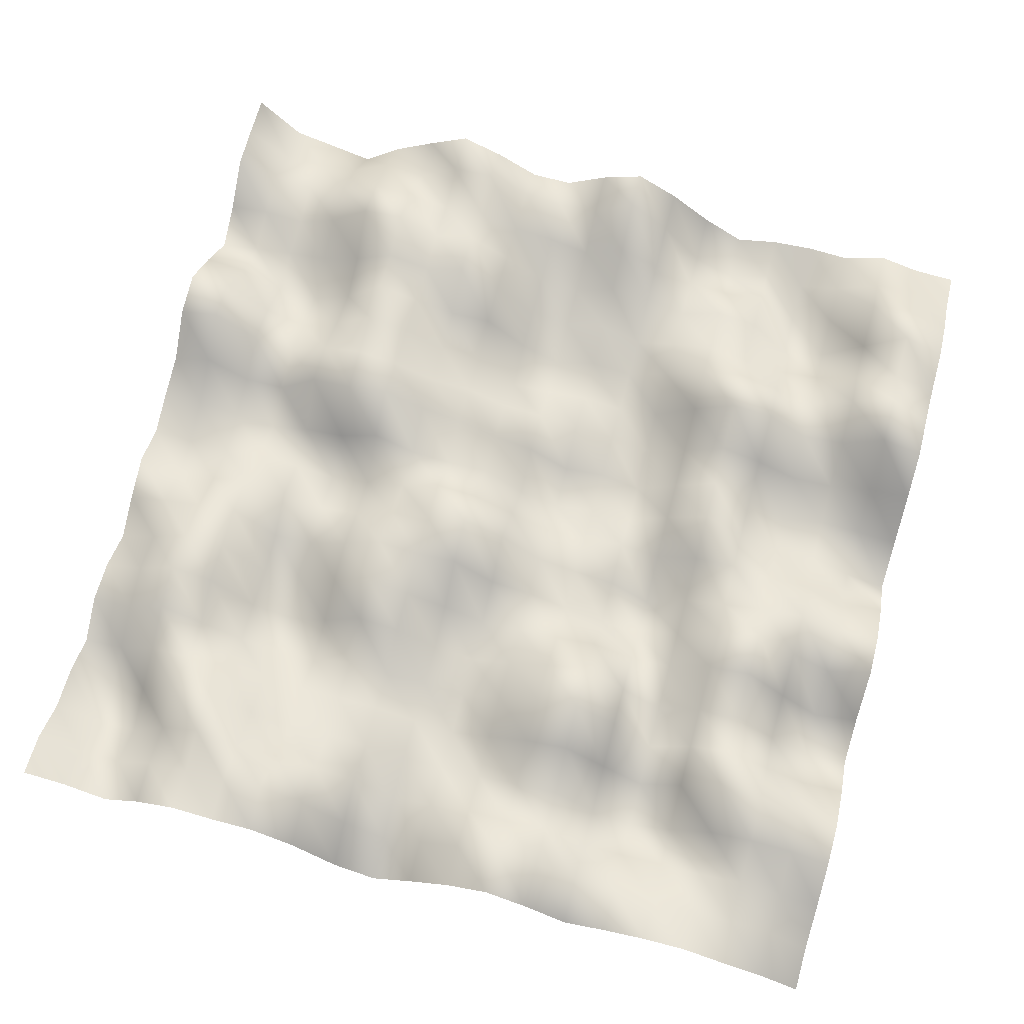
<metadata>
{"format":"obj","ext":"obj","renderer":"f3d","projection":"perspective","resolution":1024,"background":"white","views":[{"elev":70.1,"azim":-75.1,"up":"+Y"}]}
</metadata>
<code>
o TerrainMesh
v -5 0.2513 -5
v -4.5 0.1638 -5
v -4 -0.1497 -5
v -3.5 -0.2144 -5
v -3 -0.4399 -5
v -2.5 -0.1398 -5
v -2 -0.1895 -5
v -1.5 -0.4537 -5
v -1 -0.2242 -5
v -0.5 -0.06441 -5
v 0 -0.2899 -5
v 0.5 -0.1412 -5
v 1 -0.02538 -5
v 1.5 0.4327 -5
v 2 0.5155 -5
v 2.5 0.0711 -5
v 3 -0.4388 -5
v 3.5 -0.1992 -5
v 4 0.1924 -5
v 4.5 0.1965 -5
v 5 0.1742 -5
v -5 0.1726 -4.5
v -4.5 -0.1038 -4.5
v -4 -0.4659 -4.5
v -3.5 -0.5886 -4.5
v -3 -0.3541 -4.5
v -2.5 -0.107 -4.5
v -2 0.0338 -4.5
v -1.5 -0.08984 -4.5
v -1 -0.02957 -4.5
v -0.5 -0.3182 -4.5
v 0 -0.273 -4.5
v 0.5 -0.1084 -4.5
v 1 0.2094 -4.5
v 1.5 0.6113 -4.5
v 2 0.5418 -4.5
v 2.5 -0.009189 -4.5
v 3 -0.3069 -4.5
v 3.5 -0.1197 -4.5
v 4 0.01392 -4.5
v 4.5 -0.3172 -4.5
v 5 -0.4415 -4.5
v -5 -0.1336 -4
v -4.5 -0.1223 -4
v -4 -0.4017 -4
v -3.5 -0.1553 -4
v -3 0.06455 -4
v -2.5 0.3227 -4
v -2 0.4729 -4
v -1.5 0.3142 -4
v -1 0.1576 -4
v -0.5 -0.1435 -4
v 0 -0.3633 -4
v 0.5 -0.2343 -4
v 1 -0.1473 -4
v 1.5 0.1506 -4
v 2 0.005203 -4
v 2.5 -0.3014 -4
v 3 -0.1842 -4
v 3.5 -0.1658 -4
v 4 -0.06239 -4
v 4.5 -0.2853 -4
v 5 -0.5905 -4
v -5 0.3311 -3.5
v -4.5 0.3611 -3.5
v -4 0.2578 -3.5
v -3.5 0.4255 -3.5
v -3 0.0932 -3.5
v -2.5 0.03195 -3.5
v -2 0.3189 -3.5
v -1.5 0.3004 -3.5
v -1 0.3141 -3.5
v -0.5 0.1682 -3.5
v 0 -0.1353 -3.5
v 0.5 -0.3722 -3.5
v 1 -0.1297 -3.5
v 1.5 0.03553 -3.5
v 2 -0.2202 -3.5
v 2.5 -0.3638 -3.5
v 3 -0.09489 -3.5
v 3.5 0.1029 -3.5
v 4 0.1186 -3.5
v 4.5 -0.2049 -3.5
v 5 -0.7465 -3.5
v -5 0.5827 -3
v -4.5 0.4616 -3
v -4 0.6085 -3
v -3.5 0.6612 -3
v -3 0.195 -3
v -2.5 -0.2948 -3
v -2 -0.3412 -3
v -1.5 -0.4065 -3
v -1 -0.3248 -3
v -0.5 -0.02202 -3
v 0 -0.2599 -3
v 0.5 -0.1295 -3
v 1 0.4243 -3
v 1.5 0.3967 -3
v 2 0.1221 -3
v 2.5 -0.03082 -3
v 3 0.155 -3
v 3.5 0.63 -3
v 4 0.4466 -3
v 4.5 0.1853 -3
v 5 -0.2286 -3
v -5 0.5039 -2.5
v -4.5 0.5604 -2.5
v -4 0.353 -2.5
v -3.5 0.1317 -2.5
v -3 0.05882 -2.5
v -2.5 -0.4902 -2.5
v -2 -0.5098 -2.5
v -1.5 -0.3591 -2.5
v -1 -0.2764 -2.5
v -0.5 -0.2068 -2.5
v 0 -0.3565 -2.5
v 0.5 -0.04742 -2.5
v 1 0.4922 -2.5
v 1.5 0.5506 -2.5
v 2 0.6029 -2.5
v 2.5 0.5585 -2.5
v 3 0.5047 -2.5
v 3.5 0.6991 -2.5
v 4 0.4057 -2.5
v 4.5 0.0972 -2.5
v 5 0.1559 -2.5
v -5 0.5095 -2
v -4.5 0.7439 -2
v -4 0.3135 -2
v -3.5 -0.08369 -2
v -3 -0.03669 -2
v -2.5 -0.3113 -2
v -2 -0.1928 -2
v -1.5 0.04471 -2
v -1 0.1106 -2
v -0.5 -0.0931 -2
v 0 -0.1718 -2
v 0.5 0.2824 -2
v 1 0.6299 -2
v 1.5 0.4439 -2
v 2 0.4724 -2
v 2.5 0.3701 -2
v 3 0.3681 -2
v 3.5 0.4095 -2
v 4 0.311 -2
v 4.5 0.5105 -2
v 5 0.5116 -2
v -5 0.1743 -1.5
v -4.5 0.3888 -1.5
v -4 0.2701 -1.5
v -3.5 0.01979 -1.5
v -3 -0.004008 -1.5
v -2.5 -0.06952 -1.5
v -2 0.3258 -1.5
v -1.5 0.4212 -1.5
v -1 0.5165 -1.5
v -0.5 0.3076 -1.5
v 0 0.003869 -1.5
v 0.5 0.004094 -1.5
v 1 0.3723 -1.5
v 1.5 0.2052 -1.5
v 2 0.1458 -1.5
v 2.5 0.2389 -1.5
v 3 0.6065 -1.5
v 3.5 0.587 -1.5
v 4 0.3917 -1.5
v 4.5 0.5612 -1.5
v 5 0.2835 -1.5
v -5 -0.4727 -1
v -4.5 -0.179 -1
v -4 0.0527 -1
v -3.5 -0.07514 -1
v -3 -0.01386 -1
v -2.5 -0.1855 -1
v -2 0.2342 -1
v -1.5 0.2534 -1
v -1 0.4319 -1
v -0.5 0.4833 -1
v 0 0.3679 -1
v 0.5 -0.0456 -1
v 1 0.2525 -1
v 1.5 0.1701 -1
v 2 -0.0194 -1
v 2.5 0.2655 -1
v 3 0.3059 -1
v 3.5 0.2302 -1
v 4 0.1789 -1
v 4.5 0.3037 -1
v 5 -0.04921 -1
v -5 -0.7168 -0.5
v -4.5 -0.5386 -0.5
v -4 -0.3177 -0.5
v -3.5 -0.152 -0.5
v -3 -0.1708 -0.5
v -2.5 -0.1196 -0.5
v -2 -0.1001 -0.5
v -1.5 0.08032 -0.5
v -1 0.4978 -0.5
v -0.5 0.6964 -0.5
v 0 0.3088 -0.5
v 0.5 -0.02216 -0.5
v 1 0.004065 -0.5
v 1.5 -0.07876 -0.5
v 2 -0.4708 -0.5
v 2.5 -0.2584 -0.5
v 3 -0.1812 -0.5
v 3.5 -0.1444 -0.5
v 4 0.102 -0.5
v 4.5 0.206 -0.5
v 5 -0.05127 -0.5
v -5 -0.189 0
v -4.5 -0.1277 0
v -4 -0.178 0
v -3.5 -0.205 0
v -3 -0.2934 0
v -2.5 -0.2209 0
v -2 -0.2487 0
v -1.5 -0.1506 0
v -1 0.0414 0
v -0.5 0.4407 0
v 0 0 0
v 0.5 -0.4595 0
v 1 -0.1473 0
v 1.5 -0.1249 0
v 2 -0.4443 0
v 2.5 -0.5459 0
v 3 -0.3302 0
v 3.5 -0.2707 0
v 4 -0.05091 0
v 4.5 0.2577 0
v 5 0.3354 0
v -5 0.2808 0.5
v -4.5 0.2818 0.5
v -4 0.06818 0.5
v -3.5 -0.1049 0.5
v -3 0.021 0.5
v -2.5 0.1664 0.5
v -2 0.03273 0.5
v -1.5 -0.07143 0.5
v -1 -0.04564 0.5
v -0.5 -0.06039 0.5
v 0 -0.3124 0.5
v 0.5 -0.6964 0.5
v 1 -0.5388 0.5
v 1.5 -0.1951 0.5
v 2 -0.3524 0.5
v 2.5 -0.2805 0.5
v 3 -0.1071 0.5
v 3.5 0.05785 0.5
v 4 0.2738 0.5
v 4.5 0.6832 0.5
v 5 0.5967 0.5
v -5 0.5237 1
v -4.5 0.7368 1
v -4 0.0546 1
v -3.5 0.0303 1
v -3 0.3299 1
v -2.5 0.4984 1
v -2 0.3792 1
v -1.5 -0.0107 1
v -1 -0.2822 1
v -0.5 -0.2127 1
v 0 -0.2719 1
v 0.5 -0.5 1
v 1 -0.4319 1
v 1.5 -0.2933 1
v 2 -0.4388 1
v 2.5 -0.3497 1
v 3 -0.3573 1
v 3.5 0.02168 1
v 4 0.04554 1
v 4.5 0.233 1
v 5 0.2696 1
v -5 0.2492 1.5
v -4.5 0.4506 1.5
v -4 0.1312 1.5
v -3.5 0.08593 1.5
v -3 0.4655 1.5
v -2.5 0.6903 1.5
v -2 0.6914 1.5
v -1.5 0.1146 1.5
v -1 -0.4572 1.5
v -0.5 -0.314 1.5
v 0 -0.1597 1.5
v 0.5 -0.5277 1.5
v 1 -0.6296 1.5
v 1.5 -0.4212 1.5
v 2 -0.3203 1.5
v 2.5 -0.04333 1.5
v 3 -0.1381 1.5
v 3.5 -0.1898 1.5
v 4 -0.2439 1.5
v 4.5 -0.4315 1.5
v 5 -0.1817 1.5
v -5 -0.164 2
v -4.5 0.2142 2
v -4 -0.08781 2
v -3.5 -0.3715 2
v -3 0.01934 2
v -2.5 0.2908 2
v -2 0.1668 2
v -1.5 -0.09293 2
v -1 -0.6538 2
v -0.5 -0.7313 2
v 0 -0.25 2
v 0.5 -0.07801 2
v 1 -0.1683 2
v 1.5 -0.113 2
v 2 0.1928 2
v 2.5 0.3192 2
v 3 0.02113 2
v 3.5 0.1036 2
v 4 -0.2699 2
v 4.5 -0.7056 2
v 5 -0.5271 2
v -5 0.04877 2.5
v -4.5 0.1426 2.5
v -4 -0.1668 2.5
v -3.5 -0.6135 2.5
v -3 -0.4244 2.5
v -2.5 -0.3939 2.5
v -2 -0.2999 2.5
v -1.5 -0.0005658 2.5
v -1 -0.1605 2.5
v -0.5 -0.2506 2.5
v 0 0.03927 2.5
v 0.5 0.309 2.5
v 1 0.2783 2.5
v 1.5 0.2981 2.5
v 2 0.603 2.5
v 2.5 0.4902 2.5
v 3 -0.08214 2.5
v 3.5 0.001853 2.5
v 4 -0.193 2.5
v 4.5 -0.4464 2.5
v 5 -0.3585 2.5
v -5 0.1976 3
v -4.5 0.1278 3
v -4 -0.09377 3
v -3.5 -0.3261 3
v -3 0.0742 3
v -2.5 0.1481 3
v -2 0.1252 3
v -1.5 0.413 3
v -1 0.4202 3
v -0.5 -0.03111 3
v 0 0.0998 3
v 0.5 0.004534 3
v 1 -0.05073 3
v 1.5 0.131 3
v 2 0.5445 3
v 2.5 0.3133 3
v 3 -0.195 3
v 3.5 -0.6447 3
v 4 -0.5874 3
v 4.5 -0.5039 3
v 5 -0.3037 3
v -5 0.2157 3.5
v -4.5 0.07986 3.5
v -4 -0.08757 3.5
v -3.5 0.1456 3.5
v -3 0.5745 3.5
v -2.5 0.3812 3.5
v -2 0.2297 3.5
v -1.5 0.5406 3.5
v -1 0.6704 3.5
v -0.5 0.1791 3.5
v 0 -0.007351 3.5
v 0.5 -0.318 3.5
v 1 -0.4157 3.5
v 1.5 -0.1344 3.5
v 2 0.1583 3.5
v 2.5 0.1177 3.5
v 3 -0.09765 3.5
v 3.5 -0.4255 3.5
v 4 -0.3335 3.5
v 4.5 -0.3329 3.5
v 5 -0.3394 3.5
v -5 -0.02918 4
v -4.5 0.03345 4
v -4 0.06897 4
v -3.5 0.2742 4
v -3 0.4112 4
v -2.5 0.06153 4
v -2 -0.32 4
v -1.5 -0.03025 4
v -1 0.2176 4
v -0.5 0.2883 4
v 0 0.01956 4
v 0.5 -0.1976 4
v 1 -0.1896 4
v 1.5 -0.1007 4
v 2 0.2422 4
v 2.5 0.5282 4
v 3 0.1713 4
v 3.5 0.15 4
v 4 0.4017 4
v 4.5 0.04524 4
v 5 -0.08038 4
v -5 -0.2212 4.5
v -4.5 0.01099 4.5
v -4 -0.04036 4.5
v -3.5 0.2473 4.5
v -3 0.3754 4.5
v -2.5 -0.2135 4.5
v -2 -0.6618 4.5
v -1.5 -0.5356 4.5
v -1 -0.1394 4.5
v -0.5 0.07943 4.5
v 0 -0.2416 4.5
v 0.5 -0.529 4.5
v 1 -0.2066 4.5
v 1.5 0.1236 4.5
v 2 0.6533 4.5
v 2.5 0.8509 4.5
v 3 0.5154 4.5
v 3.5 0.7046 4.5
v 4 0.4839 4.5
v 4.5 0.1038 4.5
v 5 -0.2257 4.5
v -5 -0.5639 5
v -4.5 -0.4848 5
v -4 -0.1737 5
v -3.5 0.08164 5
v -3 0.13 5
v -2.5 -0.164 5
v -2 -0.5989 5
v -1.5 -0.2885 5
v -1 0.2484 5
v -0.5 0.182 5
v 0 -0.1779 5
v 0.5 -0.677 5
v 1 -0.2644 5
v 1.5 0.1759 5
v 2 0.5069 5
v 2.5 0.4127 5
v 3 0.3734 5
v 3.5 0.4318 5
v 4 0.2392 5
v 4.5 -0.08661 5
v 5 -0.2513 5
f 1 2 22
f 2 23 22
f 2 3 23
f 3 24 23
f 3 4 24
f 4 25 24
f 4 5 25
f 5 26 25
f 5 6 26
f 6 27 26
f 6 7 27
f 7 28 27
f 7 8 28
f 8 29 28
f 8 9 29
f 9 30 29
f 9 10 30
f 10 31 30
f 10 11 31
f 11 32 31
f 11 12 32
f 12 33 32
f 12 13 33
f 13 34 33
f 13 14 34
f 14 35 34
f 14 15 35
f 15 36 35
f 15 16 36
f 16 37 36
f 16 17 37
f 17 38 37
f 17 18 38
f 18 39 38
f 18 19 39
f 19 40 39
f 19 20 40
f 20 41 40
f 20 21 41
f 21 42 41
f 22 23 43
f 23 44 43
f 23 24 44
f 24 45 44
f 24 25 45
f 25 46 45
f 25 26 46
f 26 47 46
f 26 27 47
f 27 48 47
f 27 28 48
f 28 49 48
f 28 29 49
f 29 50 49
f 29 30 50
f 30 51 50
f 30 31 51
f 31 52 51
f 31 32 52
f 32 53 52
f 32 33 53
f 33 54 53
f 33 34 54
f 34 55 54
f 34 35 55
f 35 56 55
f 35 36 56
f 36 57 56
f 36 37 57
f 37 58 57
f 37 38 58
f 38 59 58
f 38 39 59
f 39 60 59
f 39 40 60
f 40 61 60
f 40 41 61
f 41 62 61
f 41 42 62
f 42 63 62
f 43 44 64
f 44 65 64
f 44 45 65
f 45 66 65
f 45 46 66
f 46 67 66
f 46 47 67
f 47 68 67
f 47 48 68
f 48 69 68
f 48 49 69
f 49 70 69
f 49 50 70
f 50 71 70
f 50 51 71
f 51 72 71
f 51 52 72
f 52 73 72
f 52 53 73
f 53 74 73
f 53 54 74
f 54 75 74
f 54 55 75
f 55 76 75
f 55 56 76
f 56 77 76
f 56 57 77
f 57 78 77
f 57 58 78
f 58 79 78
f 58 59 79
f 59 80 79
f 59 60 80
f 60 81 80
f 60 61 81
f 61 82 81
f 61 62 82
f 62 83 82
f 62 63 83
f 63 84 83
f 64 65 85
f 65 86 85
f 65 66 86
f 66 87 86
f 66 67 87
f 67 88 87
f 67 68 88
f 68 89 88
f 68 69 89
f 69 90 89
f 69 70 90
f 70 91 90
f 70 71 91
f 71 92 91
f 71 72 92
f 72 93 92
f 72 73 93
f 73 94 93
f 73 74 94
f 74 95 94
f 74 75 95
f 75 96 95
f 75 76 96
f 76 97 96
f 76 77 97
f 77 98 97
f 77 78 98
f 78 99 98
f 78 79 99
f 79 100 99
f 79 80 100
f 80 101 100
f 80 81 101
f 81 102 101
f 81 82 102
f 82 103 102
f 82 83 103
f 83 104 103
f 83 84 104
f 84 105 104
f 85 86 106
f 86 107 106
f 86 87 107
f 87 108 107
f 87 88 108
f 88 109 108
f 88 89 109
f 89 110 109
f 89 90 110
f 90 111 110
f 90 91 111
f 91 112 111
f 91 92 112
f 92 113 112
f 92 93 113
f 93 114 113
f 93 94 114
f 94 115 114
f 94 95 115
f 95 116 115
f 95 96 116
f 96 117 116
f 96 97 117
f 97 118 117
f 97 98 118
f 98 119 118
f 98 99 119
f 99 120 119
f 99 100 120
f 100 121 120
f 100 101 121
f 101 122 121
f 101 102 122
f 102 123 122
f 102 103 123
f 103 124 123
f 103 104 124
f 104 125 124
f 104 105 125
f 105 126 125
f 106 107 127
f 107 128 127
f 107 108 128
f 108 129 128
f 108 109 129
f 109 130 129
f 109 110 130
f 110 131 130
f 110 111 131
f 111 132 131
f 111 112 132
f 112 133 132
f 112 113 133
f 113 134 133
f 113 114 134
f 114 135 134
f 114 115 135
f 115 136 135
f 115 116 136
f 116 137 136
f 116 117 137
f 117 138 137
f 117 118 138
f 118 139 138
f 118 119 139
f 119 140 139
f 119 120 140
f 120 141 140
f 120 121 141
f 121 142 141
f 121 122 142
f 122 143 142
f 122 123 143
f 123 144 143
f 123 124 144
f 124 145 144
f 124 125 145
f 125 146 145
f 125 126 146
f 126 147 146
f 127 128 148
f 128 149 148
f 128 129 149
f 129 150 149
f 129 130 150
f 130 151 150
f 130 131 151
f 131 152 151
f 131 132 152
f 132 153 152
f 132 133 153
f 133 154 153
f 133 134 154
f 134 155 154
f 134 135 155
f 135 156 155
f 135 136 156
f 136 157 156
f 136 137 157
f 137 158 157
f 137 138 158
f 138 159 158
f 138 139 159
f 139 160 159
f 139 140 160
f 140 161 160
f 140 141 161
f 141 162 161
f 141 142 162
f 142 163 162
f 142 143 163
f 143 164 163
f 143 144 164
f 144 165 164
f 144 145 165
f 145 166 165
f 145 146 166
f 146 167 166
f 146 147 167
f 147 168 167
f 148 149 169
f 149 170 169
f 149 150 170
f 150 171 170
f 150 151 171
f 151 172 171
f 151 152 172
f 152 173 172
f 152 153 173
f 153 174 173
f 153 154 174
f 154 175 174
f 154 155 175
f 155 176 175
f 155 156 176
f 156 177 176
f 156 157 177
f 157 178 177
f 157 158 178
f 158 179 178
f 158 159 179
f 159 180 179
f 159 160 180
f 160 181 180
f 160 161 181
f 161 182 181
f 161 162 182
f 162 183 182
f 162 163 183
f 163 184 183
f 163 164 184
f 164 185 184
f 164 165 185
f 165 186 185
f 165 166 186
f 166 187 186
f 166 167 187
f 167 188 187
f 167 168 188
f 168 189 188
f 169 170 190
f 170 191 190
f 170 171 191
f 171 192 191
f 171 172 192
f 172 193 192
f 172 173 193
f 173 194 193
f 173 174 194
f 174 195 194
f 174 175 195
f 175 196 195
f 175 176 196
f 176 197 196
f 176 177 197
f 177 198 197
f 177 178 198
f 178 199 198
f 178 179 199
f 179 200 199
f 179 180 200
f 180 201 200
f 180 181 201
f 181 202 201
f 181 182 202
f 182 203 202
f 182 183 203
f 183 204 203
f 183 184 204
f 184 205 204
f 184 185 205
f 185 206 205
f 185 186 206
f 186 207 206
f 186 187 207
f 187 208 207
f 187 188 208
f 188 209 208
f 188 189 209
f 189 210 209
f 190 191 211
f 191 212 211
f 191 192 212
f 192 213 212
f 192 193 213
f 193 214 213
f 193 194 214
f 194 215 214
f 194 195 215
f 195 216 215
f 195 196 216
f 196 217 216
f 196 197 217
f 197 218 217
f 197 198 218
f 198 219 218
f 198 199 219
f 199 220 219
f 199 200 220
f 200 221 220
f 200 201 221
f 201 222 221
f 201 202 222
f 202 223 222
f 202 203 223
f 203 224 223
f 203 204 224
f 204 225 224
f 204 205 225
f 205 226 225
f 205 206 226
f 206 227 226
f 206 207 227
f 207 228 227
f 207 208 228
f 208 229 228
f 208 209 229
f 209 230 229
f 209 210 230
f 210 231 230
f 211 212 232
f 212 233 232
f 212 213 233
f 213 234 233
f 213 214 234
f 214 235 234
f 214 215 235
f 215 236 235
f 215 216 236
f 216 237 236
f 216 217 237
f 217 238 237
f 217 218 238
f 218 239 238
f 218 219 239
f 219 240 239
f 219 220 240
f 220 241 240
f 220 221 241
f 221 242 241
f 221 222 242
f 222 243 242
f 222 223 243
f 223 244 243
f 223 224 244
f 224 245 244
f 224 225 245
f 225 246 245
f 225 226 246
f 226 247 246
f 226 227 247
f 227 248 247
f 227 228 248
f 228 249 248
f 228 229 249
f 229 250 249
f 229 230 250
f 230 251 250
f 230 231 251
f 231 252 251
f 232 233 253
f 233 254 253
f 233 234 254
f 234 255 254
f 234 235 255
f 235 256 255
f 235 236 256
f 236 257 256
f 236 237 257
f 237 258 257
f 237 238 258
f 238 259 258
f 238 239 259
f 239 260 259
f 239 240 260
f 240 261 260
f 240 241 261
f 241 262 261
f 241 242 262
f 242 263 262
f 242 243 263
f 243 264 263
f 243 244 264
f 244 265 264
f 244 245 265
f 245 266 265
f 245 246 266
f 246 267 266
f 246 247 267
f 247 268 267
f 247 248 268
f 248 269 268
f 248 249 269
f 249 270 269
f 249 250 270
f 250 271 270
f 250 251 271
f 251 272 271
f 251 252 272
f 252 273 272
f 253 254 274
f 254 275 274
f 254 255 275
f 255 276 275
f 255 256 276
f 256 277 276
f 256 257 277
f 257 278 277
f 257 258 278
f 258 279 278
f 258 259 279
f 259 280 279
f 259 260 280
f 260 281 280
f 260 261 281
f 261 282 281
f 261 262 282
f 262 283 282
f 262 263 283
f 263 284 283
f 263 264 284
f 264 285 284
f 264 265 285
f 265 286 285
f 265 266 286
f 266 287 286
f 266 267 287
f 267 288 287
f 267 268 288
f 268 289 288
f 268 269 289
f 269 290 289
f 269 270 290
f 270 291 290
f 270 271 291
f 271 292 291
f 271 272 292
f 272 293 292
f 272 273 293
f 273 294 293
f 274 275 295
f 275 296 295
f 275 276 296
f 276 297 296
f 276 277 297
f 277 298 297
f 277 278 298
f 278 299 298
f 278 279 299
f 279 300 299
f 279 280 300
f 280 301 300
f 280 281 301
f 281 302 301
f 281 282 302
f 282 303 302
f 282 283 303
f 283 304 303
f 283 284 304
f 284 305 304
f 284 285 305
f 285 306 305
f 285 286 306
f 286 307 306
f 286 287 307
f 287 308 307
f 287 288 308
f 288 309 308
f 288 289 309
f 289 310 309
f 289 290 310
f 290 311 310
f 290 291 311
f 291 312 311
f 291 292 312
f 292 313 312
f 292 293 313
f 293 314 313
f 293 294 314
f 294 315 314
f 295 296 316
f 296 317 316
f 296 297 317
f 297 318 317
f 297 298 318
f 298 319 318
f 298 299 319
f 299 320 319
f 299 300 320
f 300 321 320
f 300 301 321
f 301 322 321
f 301 302 322
f 302 323 322
f 302 303 323
f 303 324 323
f 303 304 324
f 304 325 324
f 304 305 325
f 305 326 325
f 305 306 326
f 306 327 326
f 306 307 327
f 307 328 327
f 307 308 328
f 308 329 328
f 308 309 329
f 309 330 329
f 309 310 330
f 310 331 330
f 310 311 331
f 311 332 331
f 311 312 332
f 312 333 332
f 312 313 333
f 313 334 333
f 313 314 334
f 314 335 334
f 314 315 335
f 315 336 335
f 316 317 337
f 317 338 337
f 317 318 338
f 318 339 338
f 318 319 339
f 319 340 339
f 319 320 340
f 320 341 340
f 320 321 341
f 321 342 341
f 321 322 342
f 322 343 342
f 322 323 343
f 323 344 343
f 323 324 344
f 324 345 344
f 324 325 345
f 325 346 345
f 325 326 346
f 326 347 346
f 326 327 347
f 327 348 347
f 327 328 348
f 328 349 348
f 328 329 349
f 329 350 349
f 329 330 350
f 330 351 350
f 330 331 351
f 331 352 351
f 331 332 352
f 332 353 352
f 332 333 353
f 333 354 353
f 333 334 354
f 334 355 354
f 334 335 355
f 335 356 355
f 335 336 356
f 336 357 356
f 337 338 358
f 338 359 358
f 338 339 359
f 339 360 359
f 339 340 360
f 340 361 360
f 340 341 361
f 341 362 361
f 341 342 362
f 342 363 362
f 342 343 363
f 343 364 363
f 343 344 364
f 344 365 364
f 344 345 365
f 345 366 365
f 345 346 366
f 346 367 366
f 346 347 367
f 347 368 367
f 347 348 368
f 348 369 368
f 348 349 369
f 349 370 369
f 349 350 370
f 350 371 370
f 350 351 371
f 351 372 371
f 351 352 372
f 352 373 372
f 352 353 373
f 353 374 373
f 353 354 374
f 354 375 374
f 354 355 375
f 355 376 375
f 355 356 376
f 356 377 376
f 356 357 377
f 357 378 377
f 358 359 379
f 359 380 379
f 359 360 380
f 360 381 380
f 360 361 381
f 361 382 381
f 361 362 382
f 362 383 382
f 362 363 383
f 363 384 383
f 363 364 384
f 364 385 384
f 364 365 385
f 365 386 385
f 365 366 386
f 366 387 386
f 366 367 387
f 367 388 387
f 367 368 388
f 368 389 388
f 368 369 389
f 369 390 389
f 369 370 390
f 370 391 390
f 370 371 391
f 371 392 391
f 371 372 392
f 372 393 392
f 372 373 393
f 373 394 393
f 373 374 394
f 374 395 394
f 374 375 395
f 375 396 395
f 375 376 396
f 376 397 396
f 376 377 397
f 377 398 397
f 377 378 398
f 378 399 398
f 379 380 400
f 380 401 400
f 380 381 401
f 381 402 401
f 381 382 402
f 382 403 402
f 382 383 403
f 383 404 403
f 383 384 404
f 384 405 404
f 384 385 405
f 385 406 405
f 385 386 406
f 386 407 406
f 386 387 407
f 387 408 407
f 387 388 408
f 388 409 408
f 388 389 409
f 389 410 409
f 389 390 410
f 390 411 410
f 390 391 411
f 391 412 411
f 391 392 412
f 392 413 412
f 392 393 413
f 393 414 413
f 393 394 414
f 394 415 414
f 394 395 415
f 395 416 415
f 395 396 416
f 396 417 416
f 396 397 417
f 397 418 417
f 397 398 418
f 398 419 418
f 398 399 419
f 399 420 419
f 400 401 421
f 401 422 421
f 401 402 422
f 402 423 422
f 402 403 423
f 403 424 423
f 403 404 424
f 404 425 424
f 404 405 425
f 405 426 425
f 405 406 426
f 406 427 426
f 406 407 427
f 407 428 427
f 407 408 428
f 408 429 428
f 408 409 429
f 409 430 429
f 409 410 430
f 410 431 430
f 410 411 431
f 411 432 431
f 411 412 432
f 412 433 432
f 412 413 433
f 413 434 433
f 413 414 434
f 414 435 434
f 414 415 435
f 415 436 435
f 415 416 436
f 416 437 436
f 416 417 437
f 417 438 437
f 417 418 438
f 418 439 438
f 418 419 439
f 419 440 439
f 419 420 440
f 420 441 440

</code>
